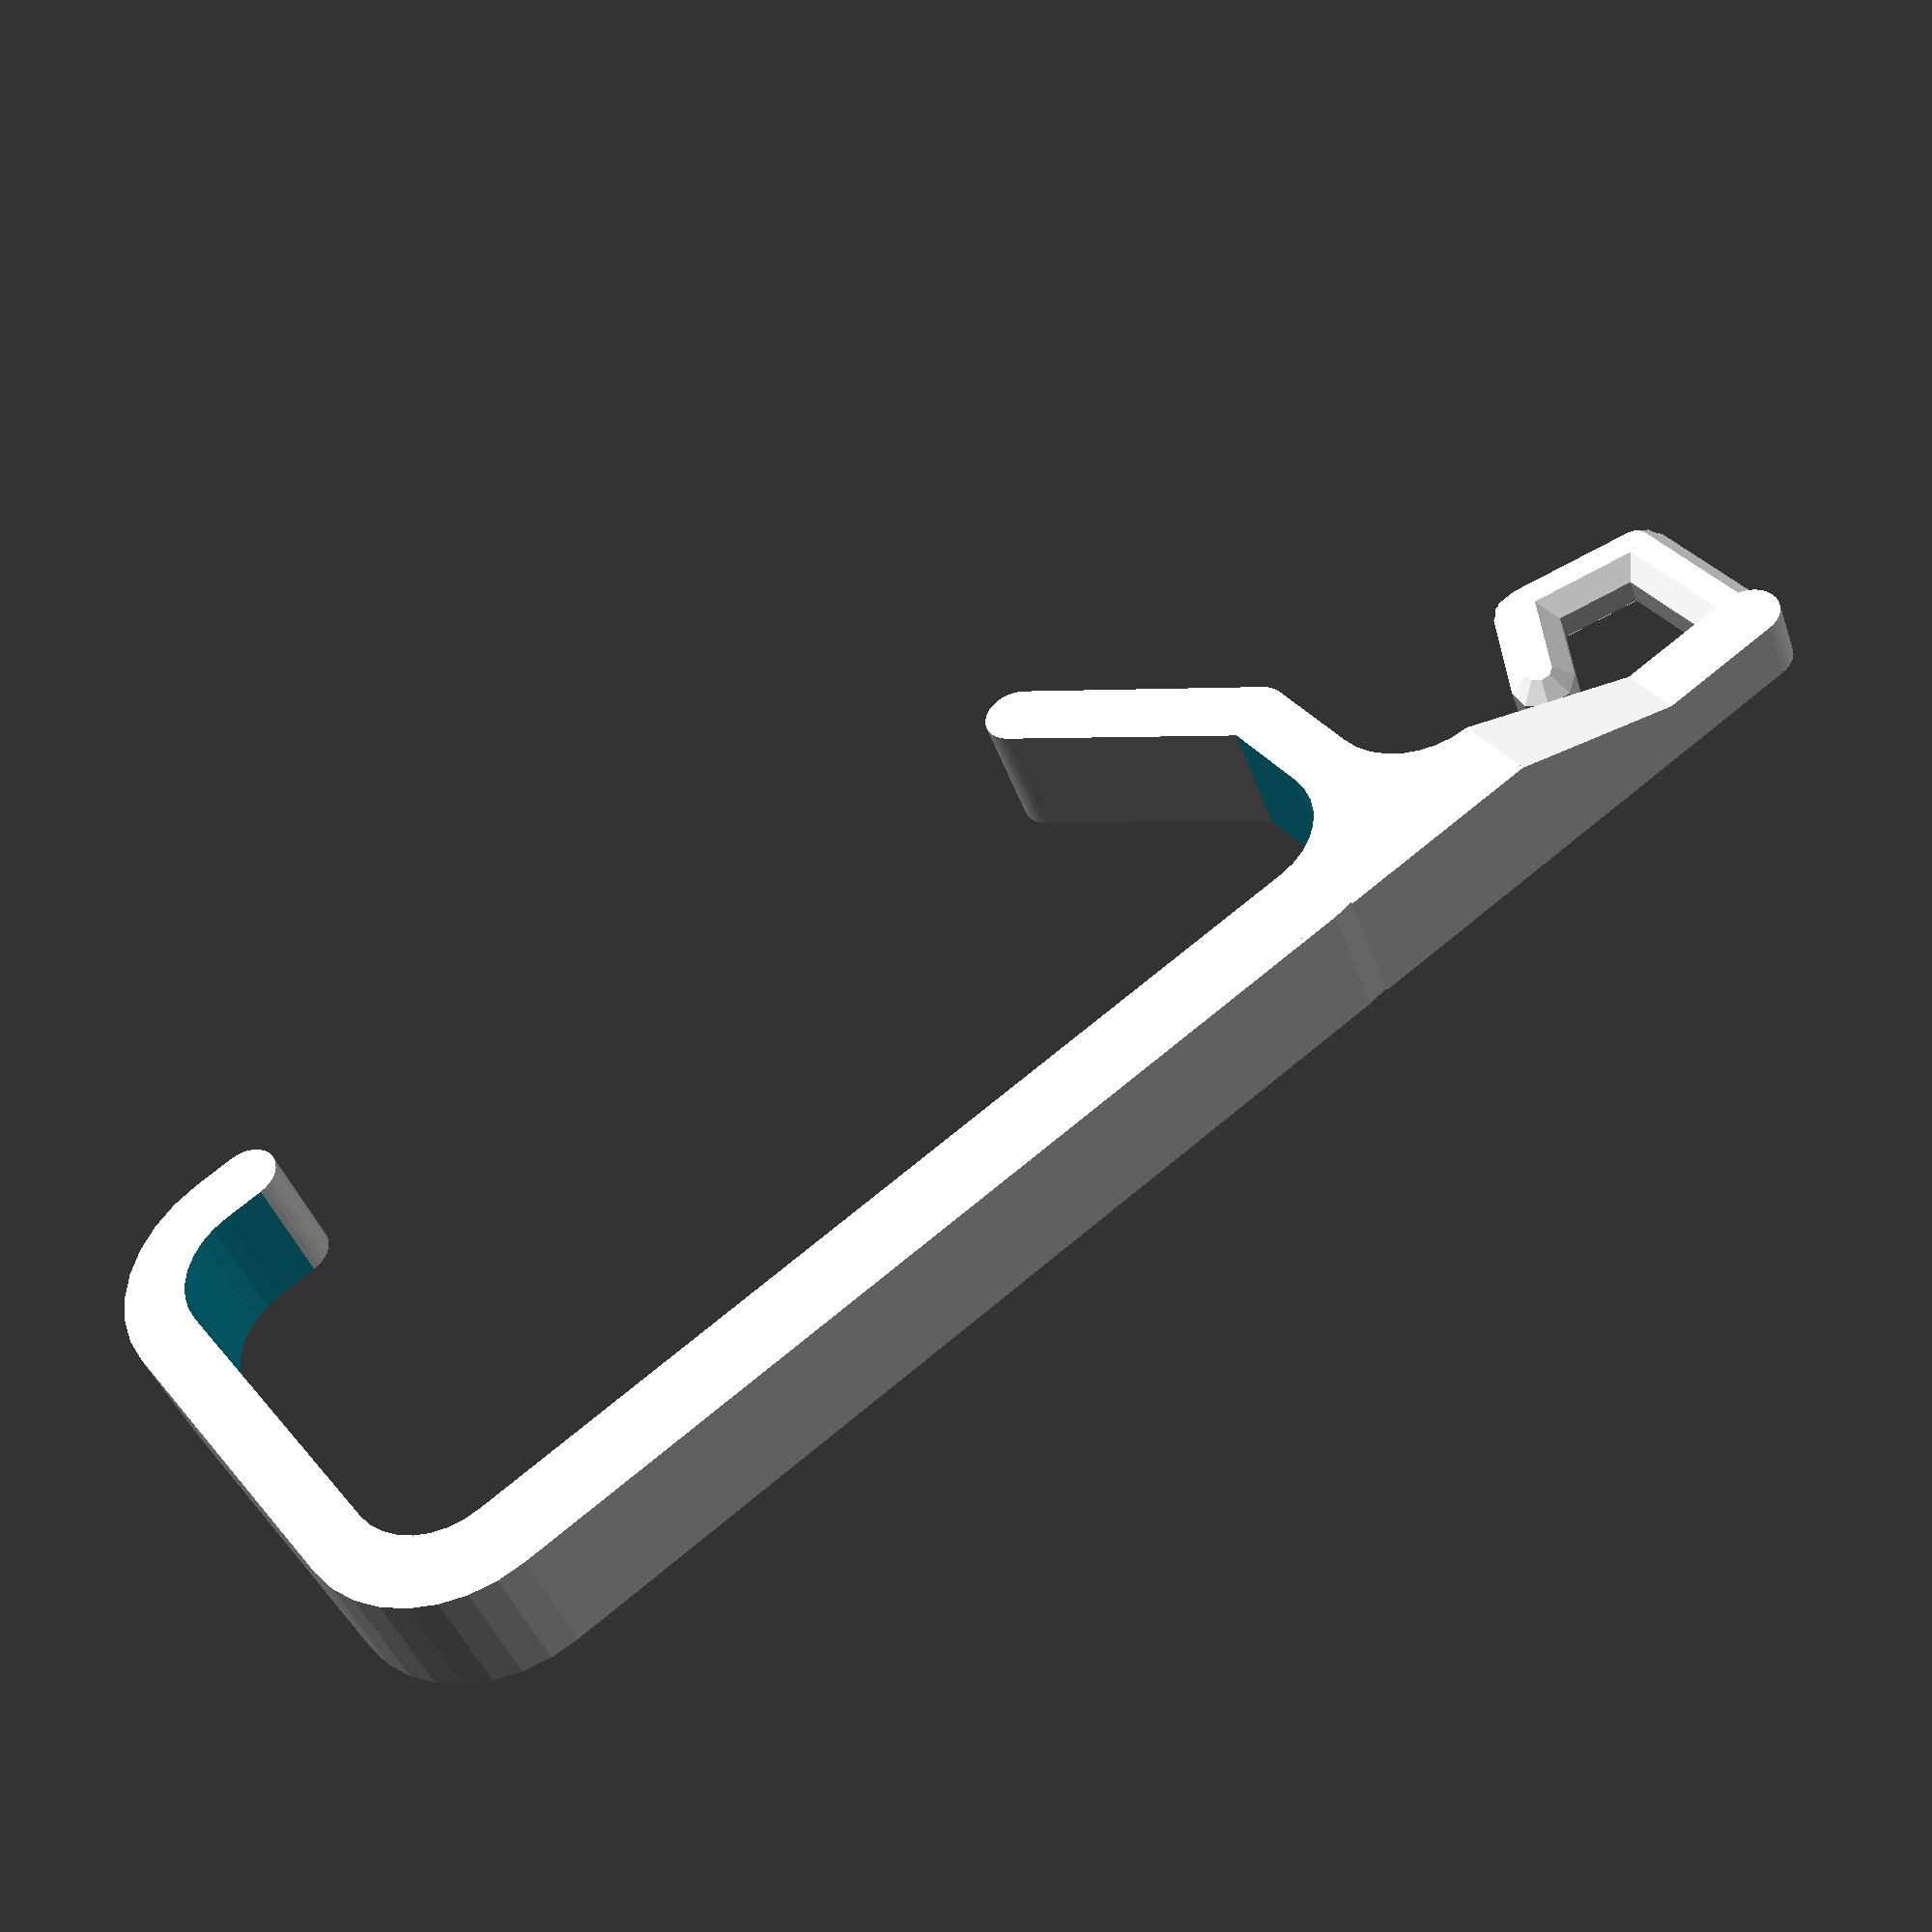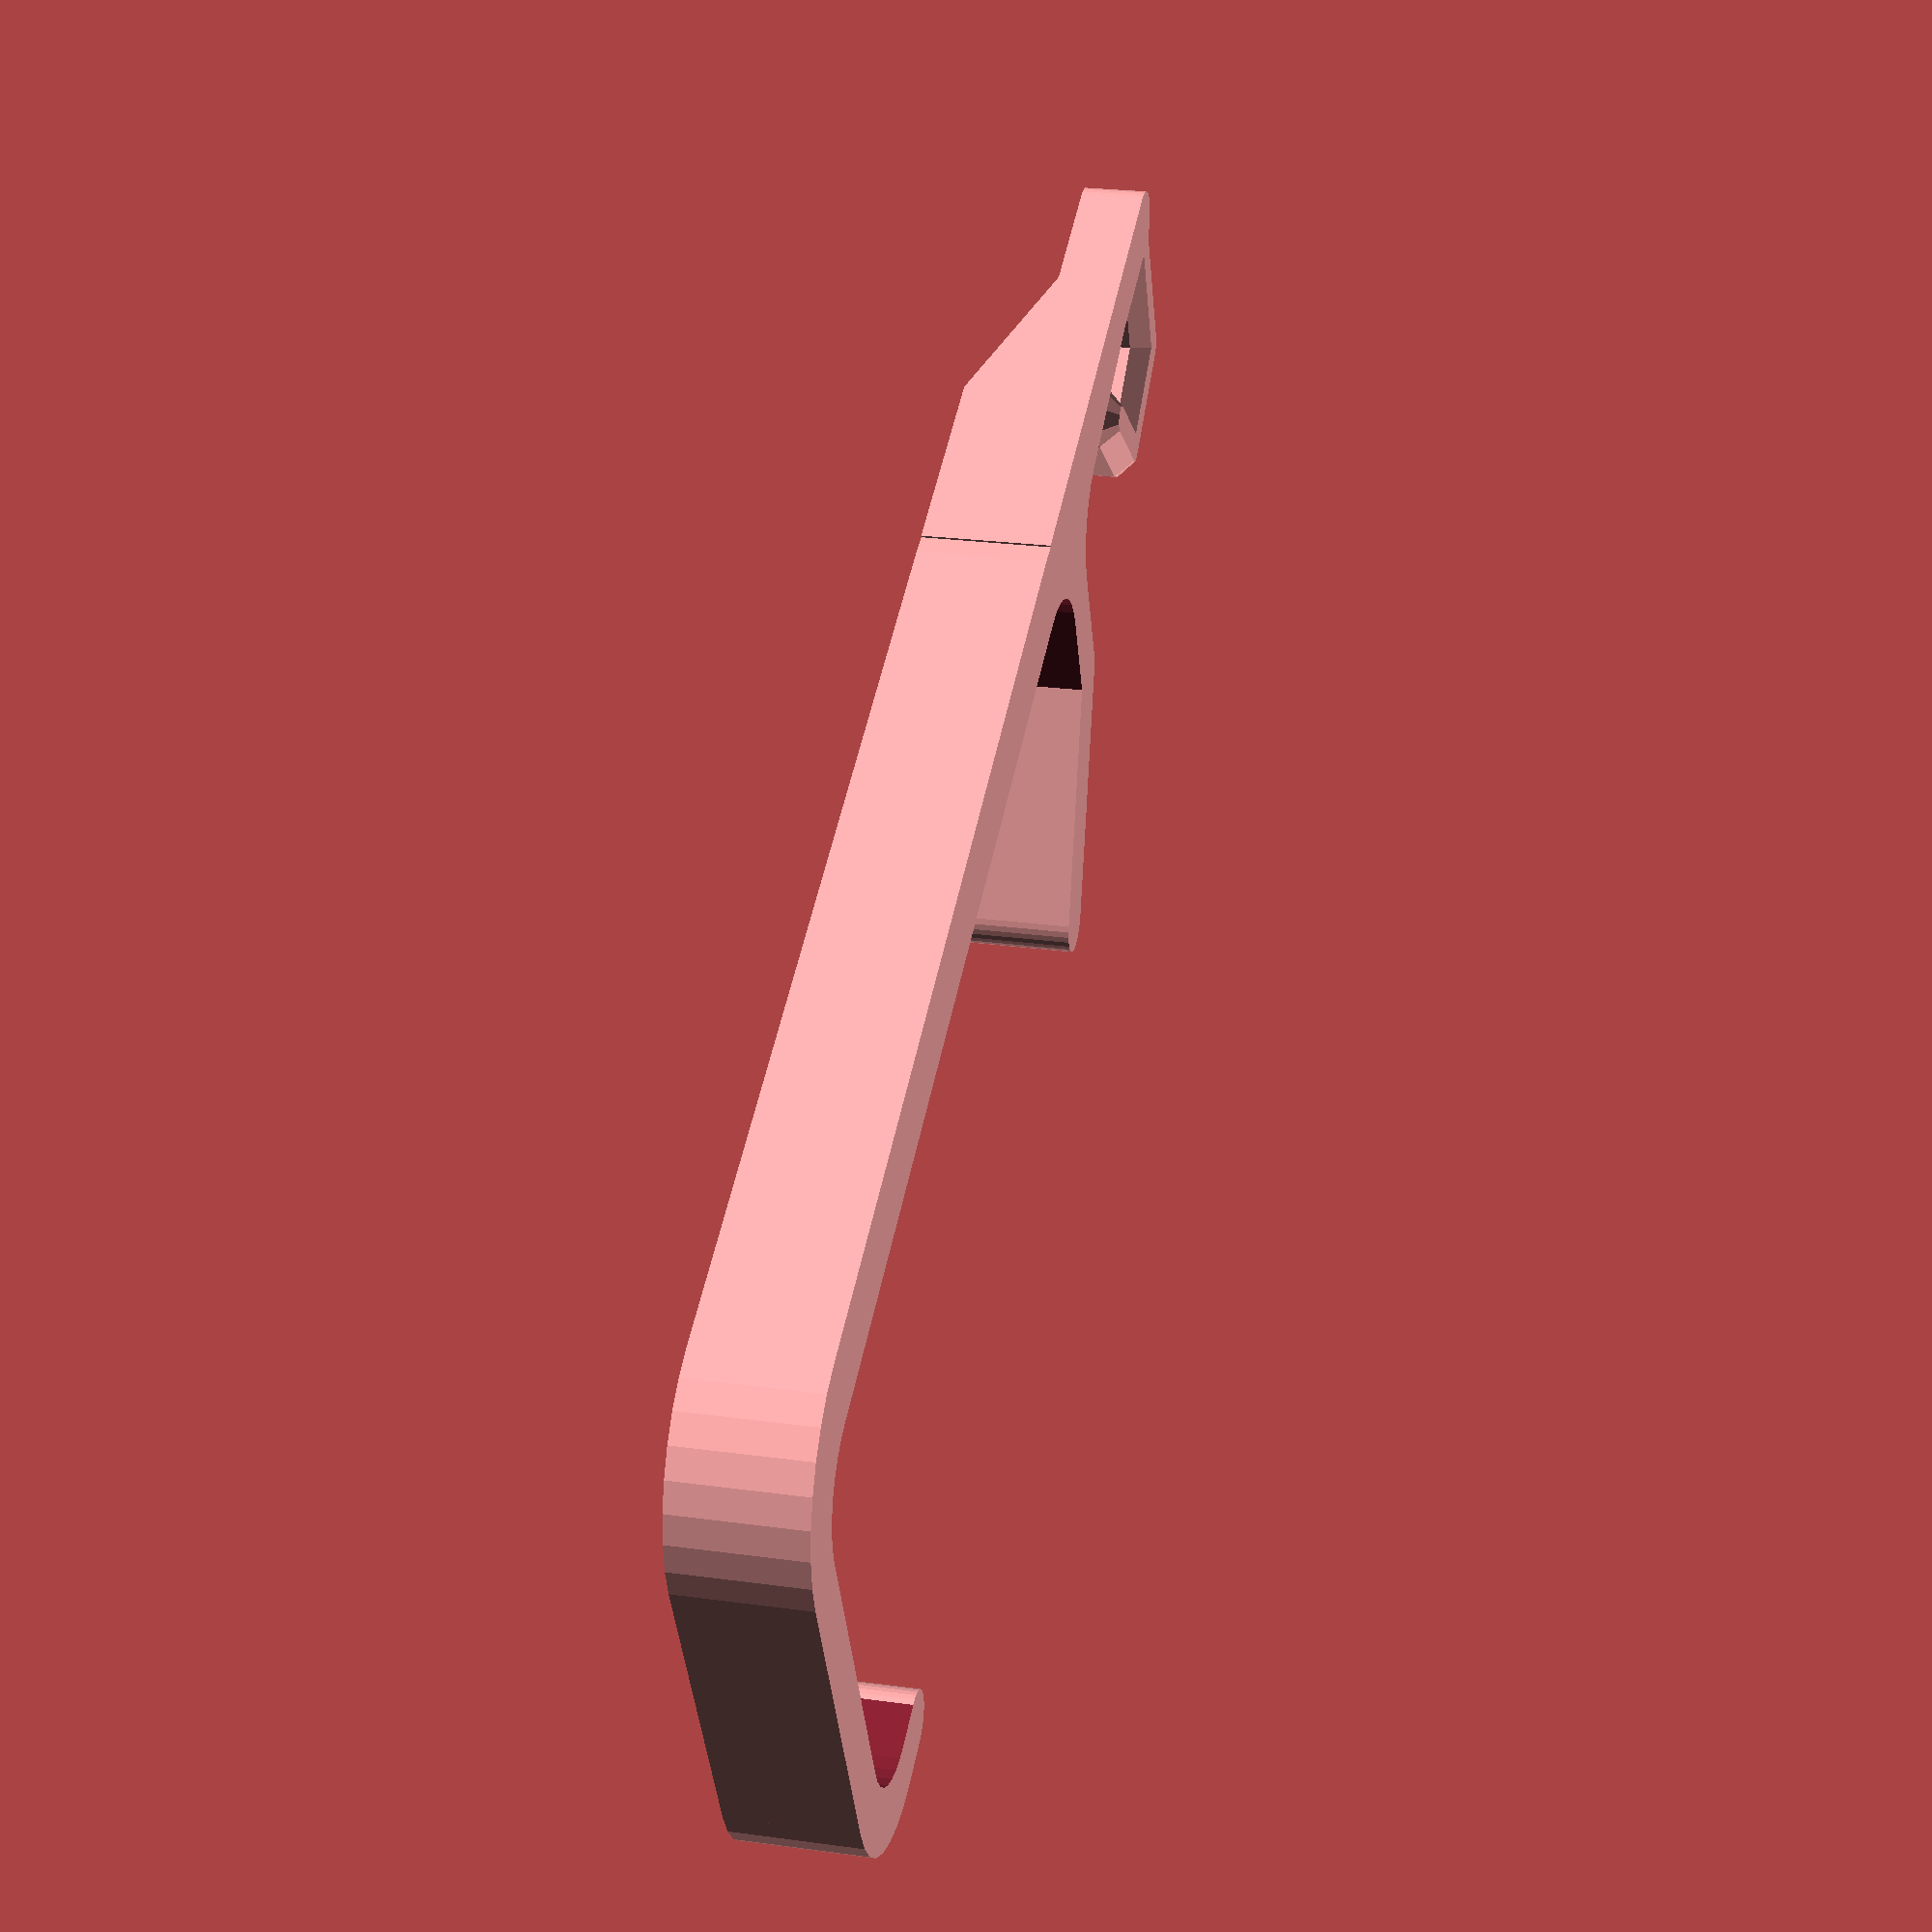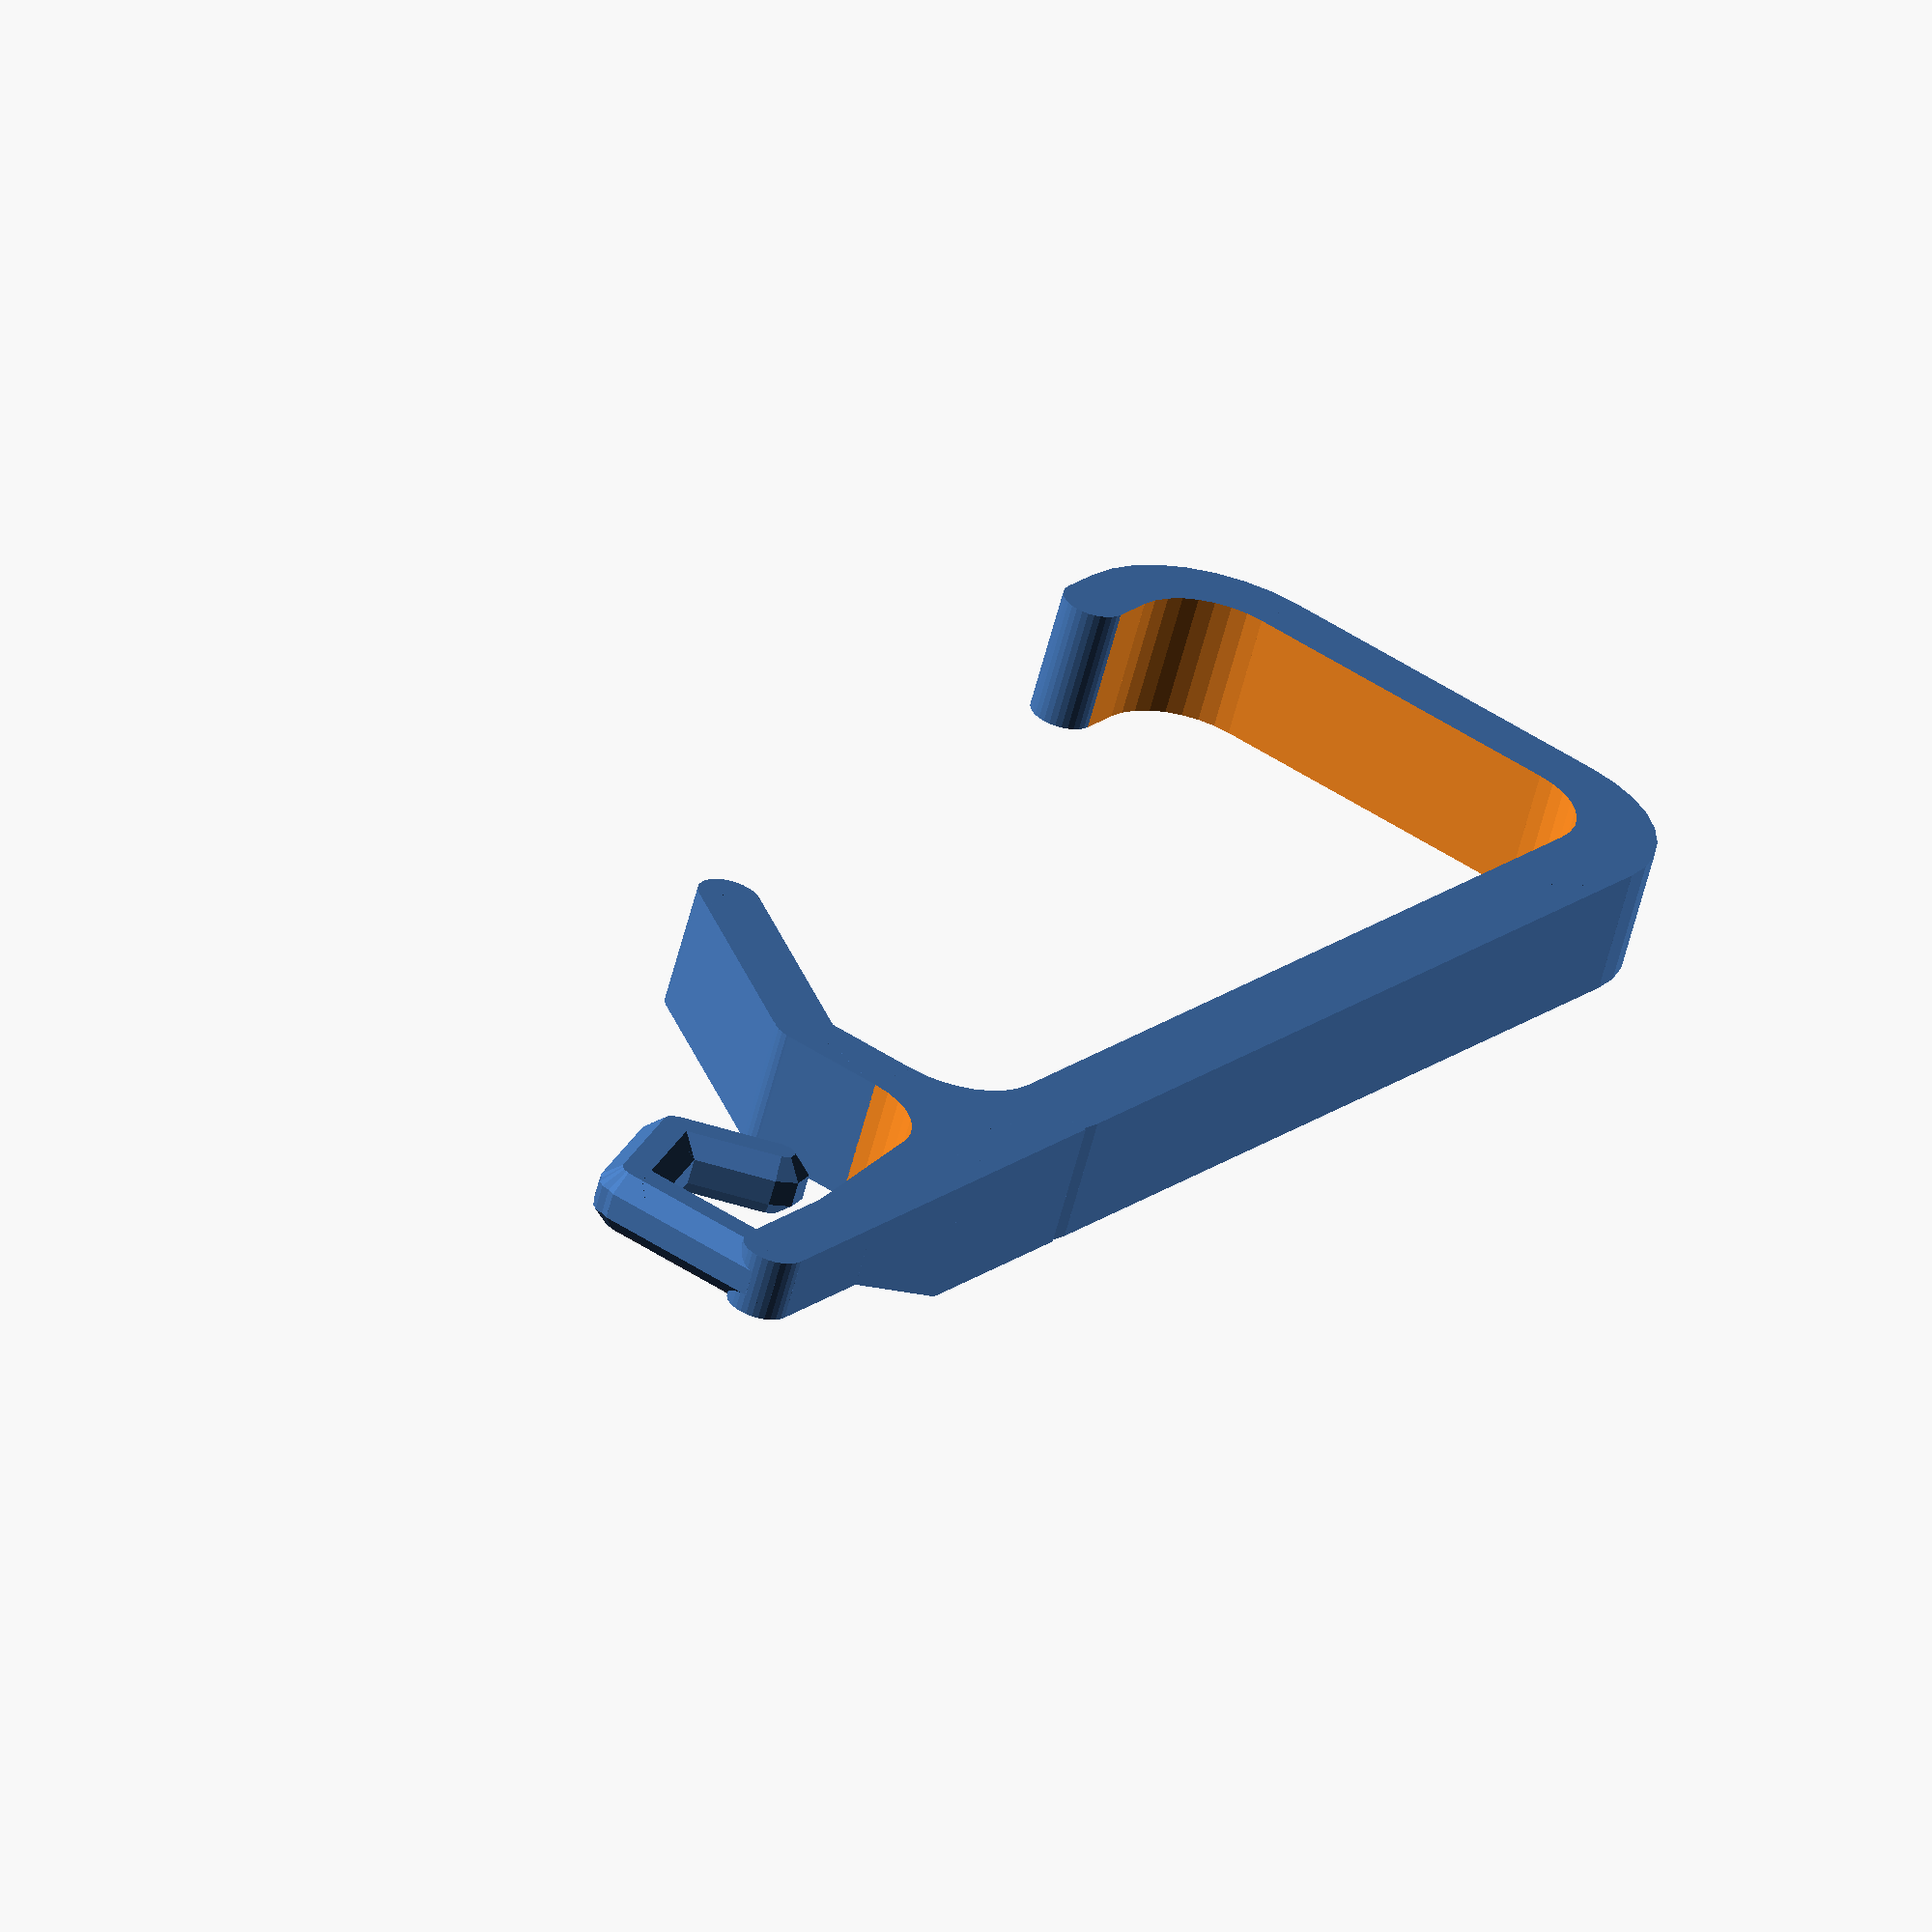
<openscad>

delta = 0.01 ;

t_hook_back   = 4 ;
t_hook_top    = 3 ;
t_hook_bottom = 3 ;
t_hook_front  = 3 ;
l_hook_front  = 6 ;
//l_hook_angled = 12 ;
//a_hook_angled = atan2(10,20) ; // 26.5
r_inner       = 4 ;
r_outer       = r_inner+3 ;
r_fillet      = 4 ;

module rounded_rectangle(l, w, r, t) {
    translate([r,0,0])
        cube(size=[l-2*r,w,t]) ;
    translate([0,r,0])
        cube(size=[l,w-2*r,t]) ;
    translate([r,r,0])
        cylinder(h=t, r=r, $fn=32) ;
    translate([l-r,r,0])
        cylinder(h=t, r=r, $fn=32) ;
    translate([r,w-r,0])
        cylinder(h=t, r=r, $fn=32) ;
    translate([l-r,w-r,0])
        cylinder(h=t, r=r, $fn=32) ;
}


module fillet_x_y(r, t, overlap) {
    // Fillet between X and Y axes
    difference() {
        translate([-overlap, -overlap, 0])
            cube(size=[r+overlap,r+overlap,t]) ;
        translate([r, r, -delta])
            cylinder(r=r, h=t+2*delta, $fn=32) ;
    }
}

module oval_x(l, w, t) {
    // l is distance between centres of the rounded ends
    // w is width of oval (also diameter of rounded ends)
    // t is thickness of oval
    translate([0,-w/2,0])
        cube(size=[l, w, t]) ;
    cylinder(d=w, h=t, $fn=32) ;
    translate([l,0,0])
        cylinder(d=w, h=t, $fn=32) ;
}


module ballend_x(l, w) {
    // Like an oval, but with ball ends.
    od = w/cos(22.5) ;
    translate([0,-w/2,0])
        cube(size=[l, w, w]) ;
    translate([0,0,w/2])
        sphere(d=od, $fn=8) ;
    translate([l,0,w/2])
        sphere(d=od, $fn=8) ;
}


module sossij_x(l, w) {
    // Like an oval, but with "rounded" cross-section.
    // (actually, octagonal, to allow the overhang to print)
    od = w/cos(22.5) ;
    intersection() {
        ballend_x(l, w) ;
        translate([-w,0,w/2])
            rotate([0,90,0])
                rotate([0,0,22.5])
                    cylinder(d=od, h=l+w*2, $fn=8) ;
    }
}


// Awning rail hook, with upper inner corner on the origin, and
// inner back of hook extending along the X axis
//
// l_inner      is length of inside of hook (height of awning rail)
// w_inner      is width of inside of hook (thickness of awning rail)
// w_bottom     ius the width of the bottom hook (not with the angled section)
// l_angled     length of angled retaining arm at bottom
// a_angled     angle (deg from horizontal) of retaining arm at bottom
// t_hook       is the thickness of the hook.
// l_stub       is overall length of stub for clip at other end.
//
module awning_rail_hook(l_inner, w_inner, w_bottom, l_angled, a_angled, t_hook, l_stub) {
    l_overall = l_inner + t_hook_top + t_hook_bottom + l_stub ;
    w_overall = w_inner + t_hook_back + t_hook_front ; 
    difference() {
        rounded_rectangle(
            l_inner+t_hook_top+t_hook_bottom, 
            w_inner+t_hook_back+t_hook_front, 
            r_outer, t_hook) ;
        translate([t_hook_top,t_hook_back,-delta])
            rounded_rectangle(
                l_inner, 
                w_inner, 
                r_inner, t_hook+2*delta) ;
        translate([t_hook_top+l_hook_front, t_hook_back+w_bottom, -delta])
            cube(size=[l_overall,w_overall,t_hook+2*delta]) ;
    }

    // Round off top of hook 
    translate([t_hook_top+l_hook_front,w_inner + t_hook_back + t_hook_front/2,0])
        cylinder(d=t_hook_front, h=t_hook, $fn=32) ;

    // Bottom retainer
    translate([l_inner + t_hook_top + t_hook_bottom/2, t_hook_back + w_bottom,0])
        //cylinder(d=t_hook_bottom, h=t_hook, $fn=32) ;
        rotate([0,0,90+a_angled])
            oval_x(l_angled, t_hook_bottom, t_hook) ;

    // Stub and fillet
    translate([l_inner,0,0])
        cube(size=[l_stub+t_hook_bottom+t_hook_top,t_hook_back,t_hook]) ;
    translate([l_inner+t_hook_bottom+t_hook_top,t_hook_back,0])
        fillet_x_y(r_fillet, t_hook, t_hook_bottom) ;
}


module tapered_cuboid(l,w1,h1,w2,h2) {
    y21 = (w1-w2)/2 ;
    y22 = (w1+w2)/2 ;
    // NOTE: a bug in OpenSCAD can result in rendering errors (but not preview errors)
    // if the faces are listed with differing "winding order".  This code fixes the 
    // problem by listing vertices for each face in clockwise sequence when looking 
    // towards the centre of the polyhedron.
    polyhedron(
        points=[ [0,0,0],   [0,w1,0],  [0,w1,h1],  [0,0,h1],     // 0
                 [l,0,0],   [l,w2,0],  [l,w2,h2],  [l,0,h2]      // 4
                 // [l,y21,0], [l,y22,0], [l,y22,h2], [l,y21,h2]    // 4
               ],
        faces=[ [0,1,2,3], [0,4,5,1], [0,3,7,4], [1,5,6,2], [2,6,7,3], [4,7,6,5] ]
    ) ;


}

module simple_hook(l_lower_hook, w_lower_hook, t_lower_hook) {
    translate([0,t_lower_hook/2,0]) {
        oval_x(l_lower_hook, t_lower_hook, t_lower_hook) ;
        translate([l_lower_hook,0,0]) {
            rotate([0,0,90]) {
                sossij_x(w_lower_hook, t_lower_hook) ;
                translate([w_lower_hook,0,0]) {
                    rotate([0,0,75]) {
                        l_hook_return = w_lower_hook*0.75 ;
                        sossij_x(l_hook_return, t_lower_hook) ;
                        l_lower_retainer = w_lower_hook - t_lower_hook ;
                        translate([l_hook_return,0,0]) {
                            rotate([0,0,75])
                                sossij_x(l_lower_retainer, t_lower_hook) ;
                        }
                    }
                }
            }
        }
    }
}

module lower_hook(l_stub, t_hook, l_taper, l_lower_hook, w_lower_hook, t_lower_hook) {
    cube(size=[l_stub+delta,t_hook_back,t_hook]) ;
    translate([l_stub,0,0])
        tapered_cuboid(l_taper+delta, t_hook_back, t_hook, t_lower_hook, t_lower_hook) ;
    translate([l_stub+l_taper,0,0])
        simple_hook(l_lower_hook, w_lower_hook, t_lower_hook) ;
}

// Print

// Lower hook parameters
l_taper = 8 ;
l_lower_hook = 6 ;
w_lower_hook = 8 ;
t_lower_hook = 3 ;

// Small awning rail hook
l_inner_small  = 37.2 ;
w_inner_small  = 21 ;
w_bottom_small = 5 ;
l_angled_small = 12 ;
a_angled_small = 27 ;
t_hook         = 6 ;
l_stub         = 2 ;
//translate([0,-30,0]) {
//    awning_rail_hook(
//        l_inner_small, w_inner_small, w_bottom_small, 
//        l_angled_small, a_angled_small, 
//        t_hook, l_stub ) ;
//    translate([l_inner_small+t_hook_top+t_hook_bottom+l_stub-delta,0,0])
//        lower_hook(l_stub, t_hook, l_taper, l_lower_hook, w_lower_hook, t_lower_hook) ;
//}

// Large awning rail hook
l_inner_large  = 53 ;
w_inner_large  = 24 ;
w_bottom_large = 9 ;
l_angled_large = 12 ;
a_angled_large = 38 ;
//t_hook         = 6 ;
//l_stub         = 2 ;
translate([0,5,0]) {
    awning_rail_hook(
        l_inner_large, w_inner_large, w_bottom_large, 
        l_angled_large, a_angled_large, 
        t_hook, l_stub ) ;
    translate([l_inner_large+t_hook_top+t_hook_bottom+l_stub-delta,0,0])
        lower_hook(l_stub, t_hook, l_taper, l_lower_hook, w_lower_hook, t_lower_hook) ;
}

</openscad>
<views>
elev=222.1 azim=144.4 roll=161.6 proj=p view=solid
elev=334.7 azim=204.3 roll=102.4 proj=p view=solid
elev=242.6 azim=235.7 roll=14.7 proj=o view=solid
</views>
